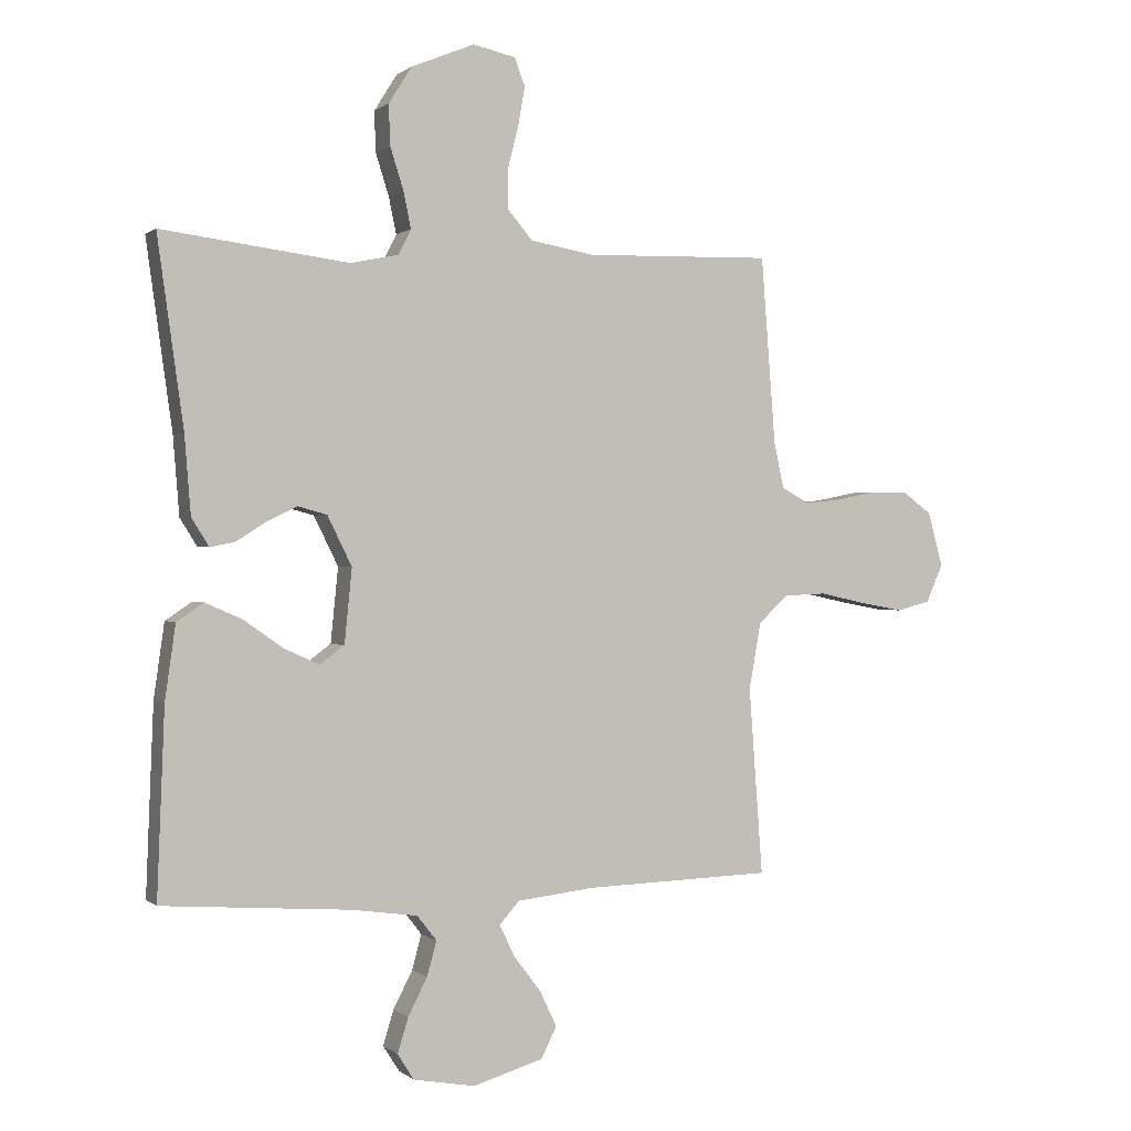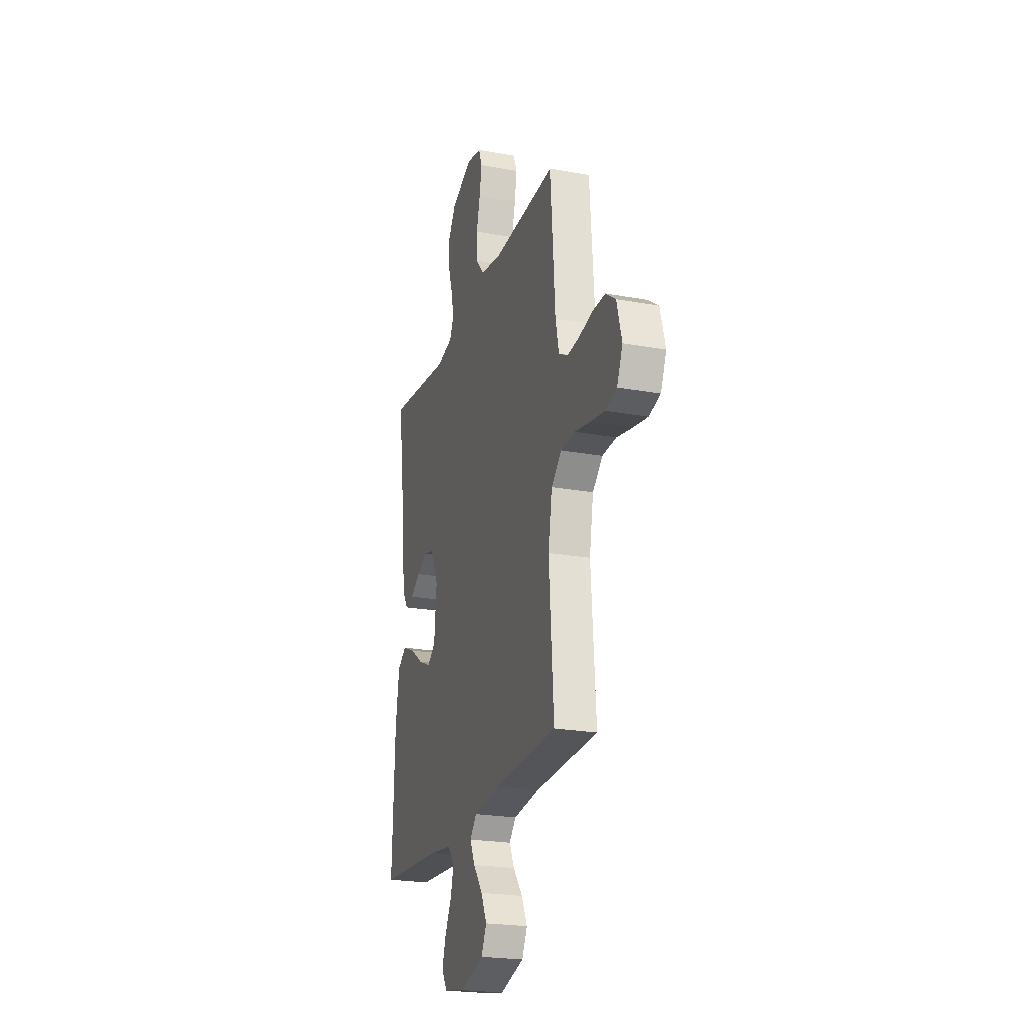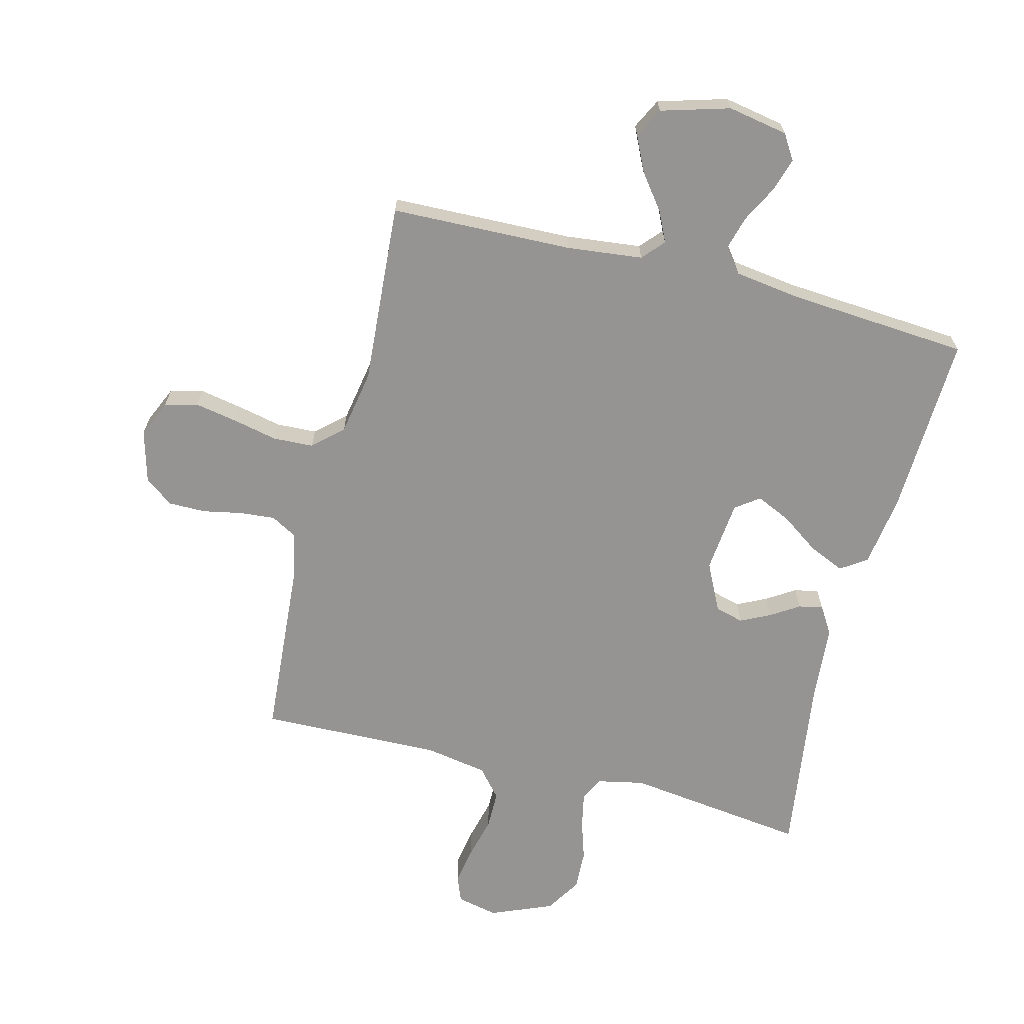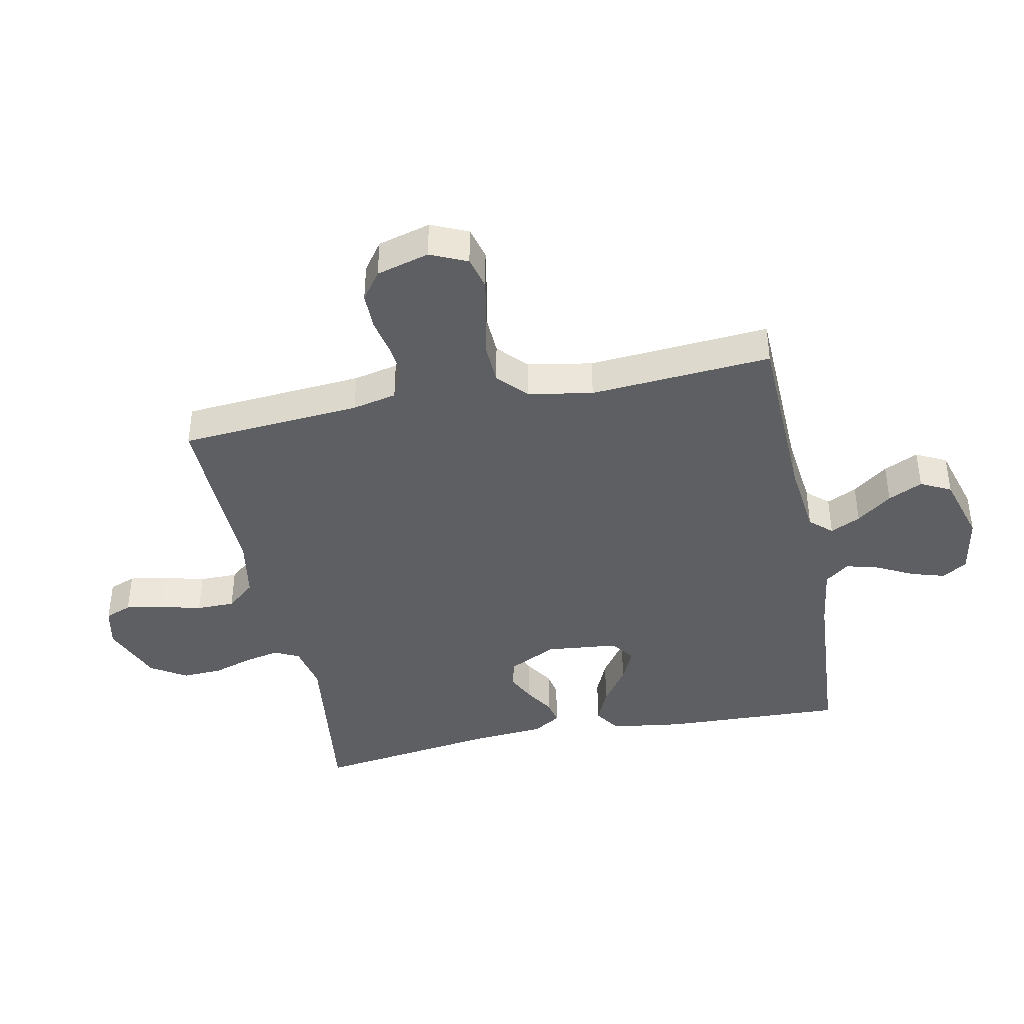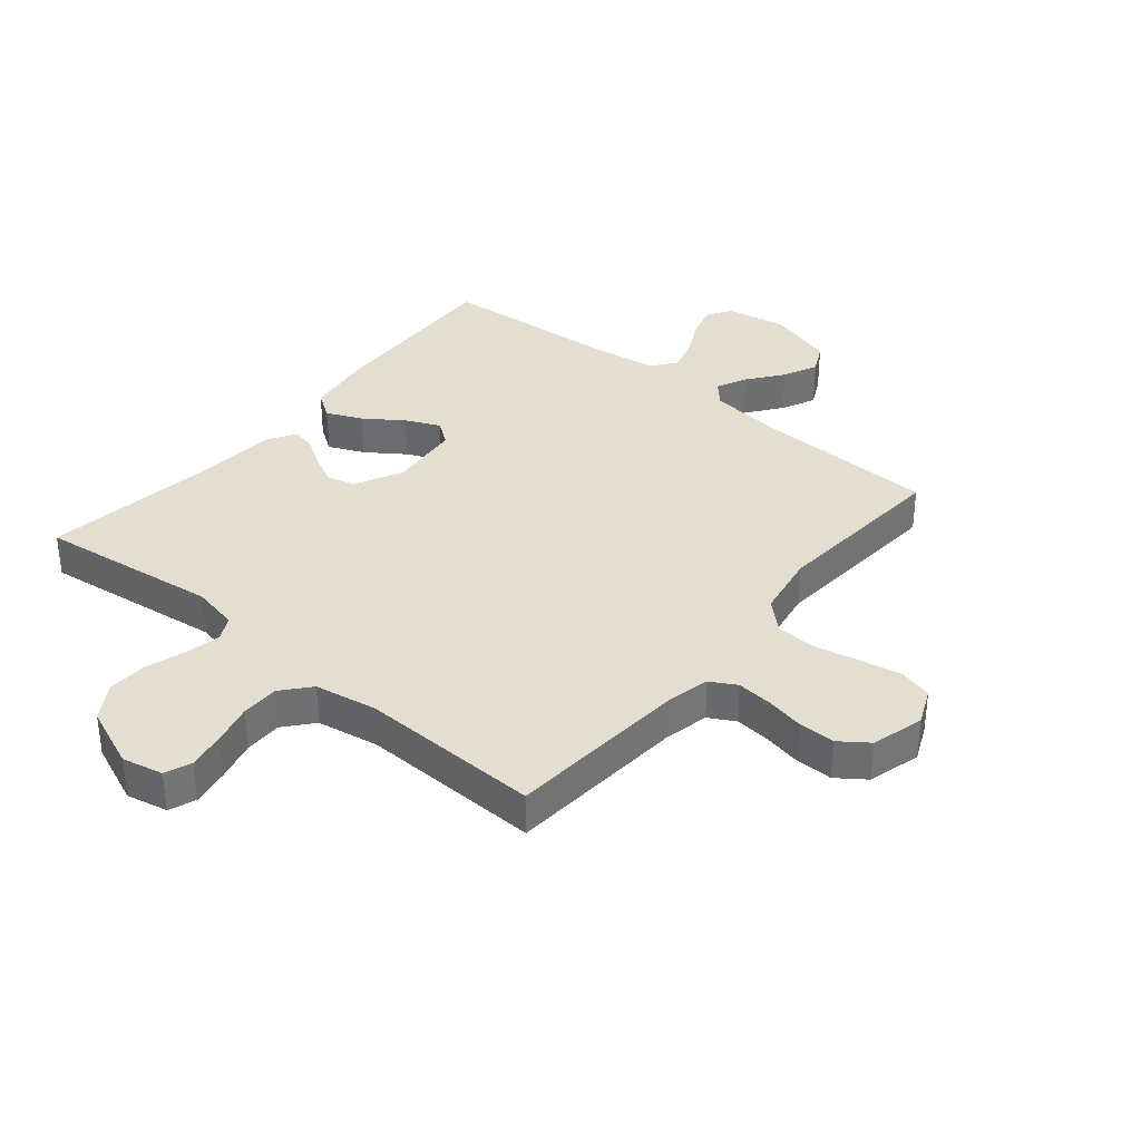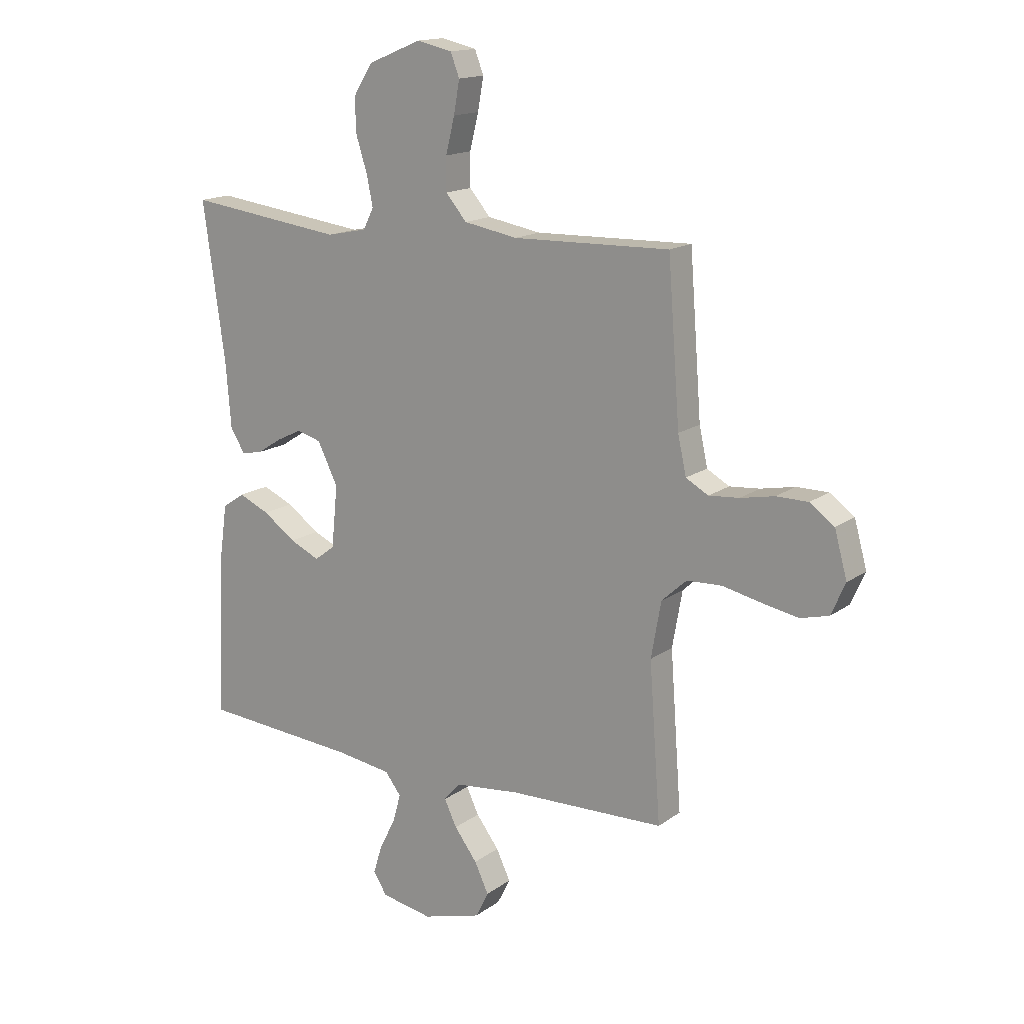
<metadata>
{"format":"obj","ext":"obj","renderer":"f3d","projection":"perspective","resolution":1024,"background":"white","views":[{"elev":0.4,"azim":-22.6,"up":"+Z"},{"elev":-23.0,"azim":72.7,"up":"+Z"},{"elev":-67.1,"azim":165.7,"up":"+Y"},{"elev":-41.1,"azim":101.5,"up":"+Y"},{"elev":35.7,"azim":39.7,"up":"+Y"},{"elev":15.7,"azim":34.6,"up":"+Z"}]}
</metadata>
<code>
v 0.5 0.07 0.5
v 0.523 0.07 0.2
v 0.539 0.07 0.127
v 0.582 0.07 0.103
v 0.64 0.07 0.108
v 0.705 0.07 0.121
v 0.766 0.07 0.121
v 0.813 0.07 0.087
v 0.837 0.07 0
v 0.81 0.07 -0.061
v 0.756 0.07 -0.075
v 0.686 0.07 -0.062
v 0.612 0.07 -0.046
v 0.545 0.07 -0.049
v 0.497 0.07 -0.093
v 0.478 0.07 -0.2
v 0.5 0.07 -0.5
v 0.2 0.07 -0.509
v 0.075 0.07 -0.523
v 0.043 0.07 -0.559
v 0.067 0.07 -0.609
v 0.111 0.07 -0.667
v 0.138 0.07 -0.724
v 0.113 0.07 -0.774
v 0 0.07 -0.807
v -0.099 0.07 -0.789
v -0.125 0.07 -0.748
v -0.108 0.07 -0.692
v -0.077 0.07 -0.632
v -0.062 0.07 -0.577
v -0.093 0.07 -0.537
v -0.2 0.07 -0.522
v -0.5 0.07 -0.5
v -0.488 0.07 -0.2
v -0.471 0.07 -0.081
v -0.428 0.07 -0.052
v -0.369 0.07 -0.078
v -0.306 0.07 -0.122
v -0.249 0.07 -0.148
v -0.21 0.07 -0.119
v -0.198 0.07 0
v -0.237 0.07 0.079
v -0.284 0.07 0.092
v -0.333 0.07 0.068
v -0.38 0.07 0.038
v -0.42 0.07 0.03
v -0.448 0.07 0.075
v -0.458 0.07 0.2
v -0.5 0.07 0.5
v -0.2 0.07 0.462
v -0.123 0.07 0.478
v -0.103 0.07 0.518
v -0.115 0.07 0.576
v -0.136 0.07 0.642
v -0.139 0.07 0.708
v -0.102 0.07 0.767
v 0 0.07 0.809
v 0.068 0.07 0.794
v 0.085 0.07 0.75
v 0.074 0.07 0.688
v 0.057 0.07 0.62
v 0.057 0.07 0.557
v 0.097 0.07 0.51
v 0.2 0.07 0.492
v 0.5 0 0.5
v 0.523 0 0.2
v 0.539 0 0.127
v 0.582 0 0.103
v 0.64 0 0.108
v 0.705 0 0.121
v 0.766 0 0.121
v 0.813 0 0.087
v 0.837 0 0
v 0.81 0 -0.061
v 0.756 0 -0.075
v 0.686 0 -0.062
v 0.612 0 -0.046
v 0.545 0 -0.049
v 0.497 0 -0.093
v 0.478 0 -0.2
v 0.5 0 -0.5
v 0.2 0 -0.509
v 0.075 0 -0.523
v 0.043 0 -0.559
v 0.067 0 -0.609
v 0.111 0 -0.667
v 0.138 0 -0.724
v 0.113 0 -0.774
v 0 0 -0.807
v -0.099 0 -0.789
v -0.125 0 -0.748
v -0.108 0 -0.692
v -0.077 0 -0.632
v -0.062 0 -0.577
v -0.093 0 -0.537
v -0.2 0 -0.522
v -0.5 0 -0.5
v -0.488 0 -0.2
v -0.471 0 -0.081
v -0.428 0 -0.052
v -0.369 0 -0.078
v -0.306 0 -0.122
v -0.249 0 -0.148
v -0.21 0 -0.119
v -0.198 0 0
v -0.237 0 0.079
v -0.284 0 0.092
v -0.333 0 0.068
v -0.38 0 0.038
v -0.42 0 0.03
v -0.448 0 0.075
v -0.458 0 0.2
v -0.5 0 0.5
v -0.2 0 0.462
v -0.123 0 0.478
v -0.103 0 0.518
v -0.115 0 0.576
v -0.136 0 0.642
v -0.139 0 0.708
v -0.102 0 0.767
v 0 0 0.809
v 0.068 0 0.794
v 0.085 0 0.75
v 0.074 0 0.688
v 0.057 0 0.62
v 0.057 0 0.557
v 0.097 0 0.51
v 0.2 0 0.492
f 58 59 60 61
f 56 57 58 61
f 56 61 62
f 53 54 55 56
f 52 53 56 62
f 51 52 62 63
f 48 49 50
f 44 45 46 47
f 43 44 47 48
f 42 43 48 50
f 35 36 37 38
f 35 38 39
f 32 33 34 35
f 31 32 35 39
f 30 31 39 40
f 26 27 28 29
f 26 29 30
f 25 26 30
f 24 25 30
f 21 22 23 24
f 20 21 24 30
f 19 20 30 40
f 16 17 18
f 15 16 18 19
f 10 11 12 13
f 8 9 10 13
f 8 13 14
f 5 6 7 8
f 4 5 8 14
f 3 4 14 15
f 64 1 2
f 41 42 50 51
f 41 51 63 64
f 19 40 41 64
f 15 19 64
f 2 3 15 64
f 125 124 123 122
f 125 122 121 120
f 126 125 120
f 120 119 118 117
f 126 120 117 116
f 127 126 116 115
f 114 113 112
f 111 110 109 108
f 112 111 108 107
f 114 112 107 106
f 102 101 100 99
f 103 102 99
f 99 98 97 96
f 103 99 96 95
f 104 103 95 94
f 93 92 91 90
f 94 93 90
f 94 90 89
f 94 89 88
f 88 87 86 85
f 94 88 85 84
f 104 94 84 83
f 82 81 80
f 83 82 80 79
f 77 76 75 74
f 77 74 73 72
f 78 77 72
f 72 71 70 69
f 78 72 69 68
f 79 78 68 67
f 66 65 128
f 115 114 106 105
f 128 127 115 105
f 128 105 104 83
f 128 83 79
f 128 79 67 66
f 1 65 66 2
f 2 66 67 3
f 3 67 68 4
f 4 68 69 5
f 5 69 70 6
f 6 70 71 7
f 7 71 72 8
f 8 72 73 9
f 9 73 74 10
f 10 74 75 11
f 11 75 76 12
f 12 76 77 13
f 13 77 78 14
f 14 78 79 15
f 15 79 80 16
f 16 80 81 17
f 17 81 82 18
f 18 82 83 19
f 19 83 84 20
f 20 84 85 21
f 21 85 86 22
f 22 86 87 23
f 23 87 88 24
f 24 88 89 25
f 25 89 90 26
f 26 90 91 27
f 27 91 92 28
f 28 92 93 29
f 29 93 94 30
f 30 94 95 31
f 31 95 96 32
f 32 96 97 33
f 33 97 98 34
f 34 98 99 35
f 35 99 100 36
f 36 100 101 37
f 37 101 102 38
f 38 102 103 39
f 39 103 104 40
f 40 104 105 41
f 41 105 106 42
f 42 106 107 43
f 43 107 108 44
f 44 108 109 45
f 45 109 110 46
f 46 110 111 47
f 47 111 112 48
f 48 112 113 49
f 49 113 114 50
f 50 114 115 51
f 51 115 116 52
f 52 116 117 53
f 53 117 118 54
f 54 118 119 55
f 55 119 120 56
f 56 120 121 57
f 57 121 122 58
f 58 122 123 59
f 59 123 124 60
f 60 124 125 61
f 61 125 126 62
f 62 126 127 63
f 63 127 128 64
f 64 128 65 1

</code>
